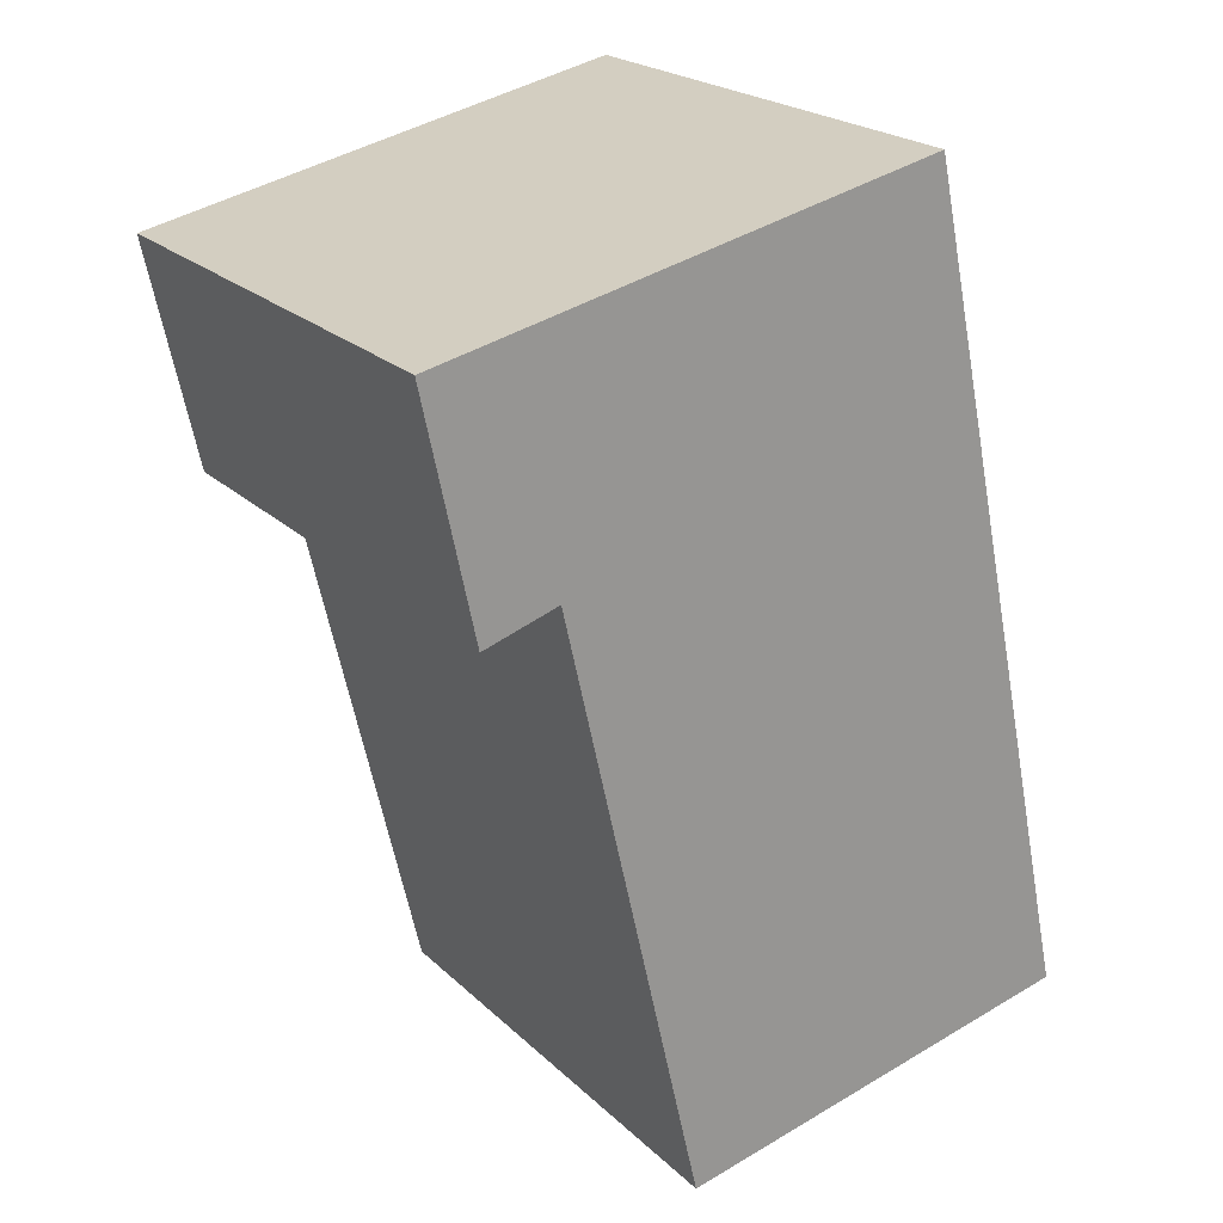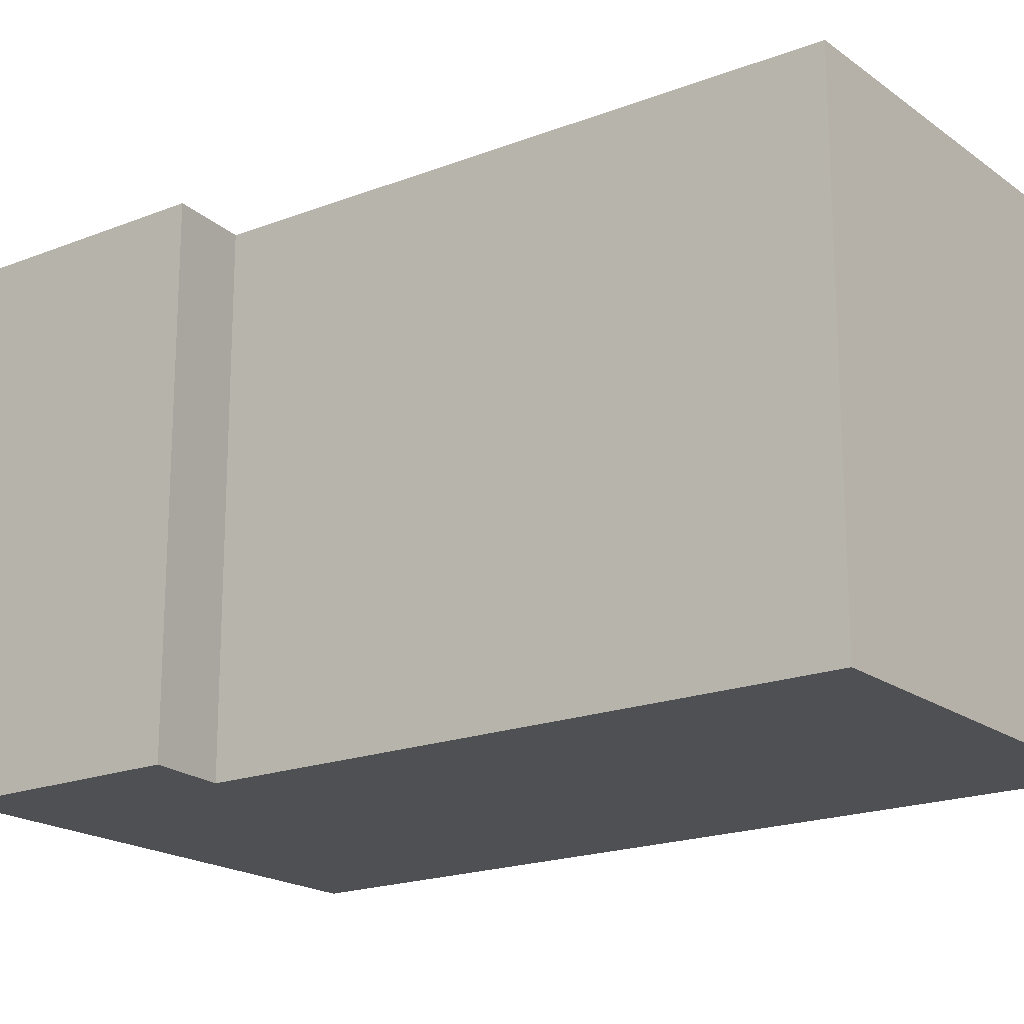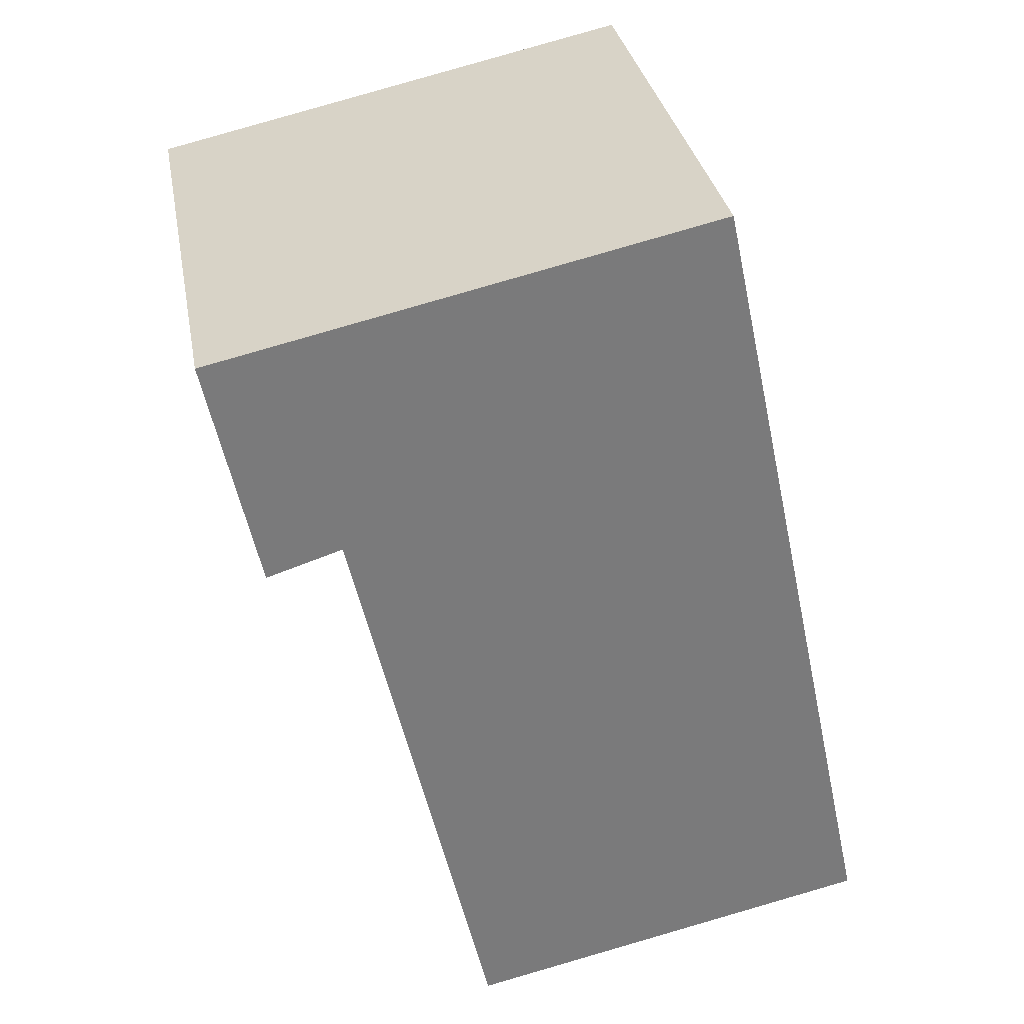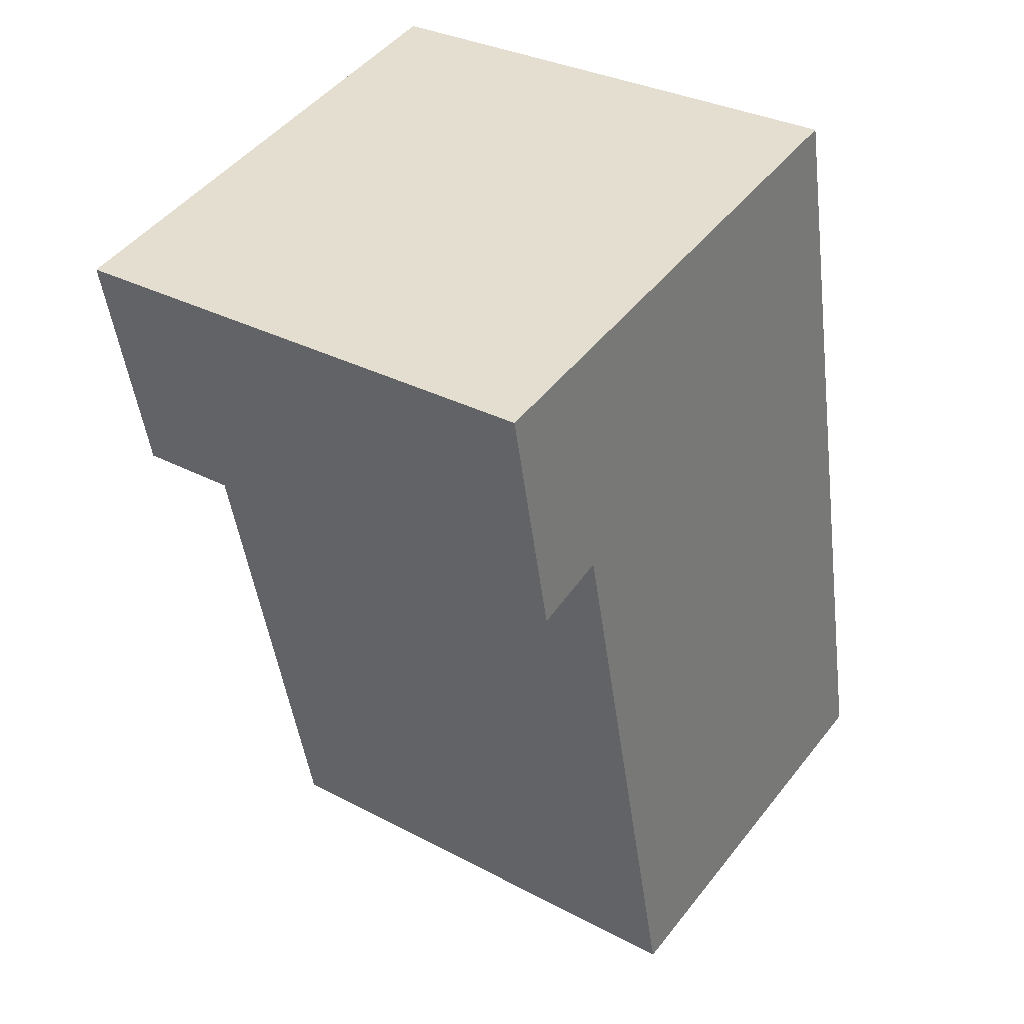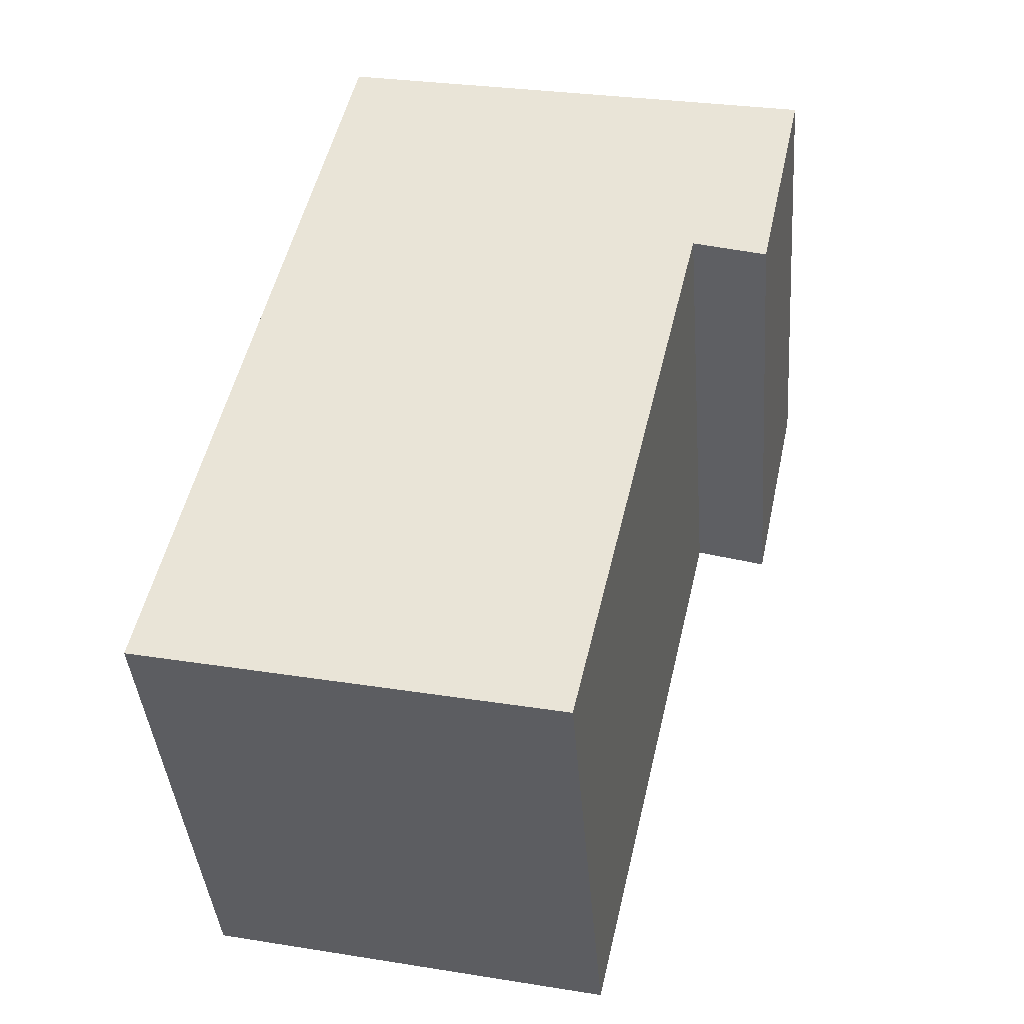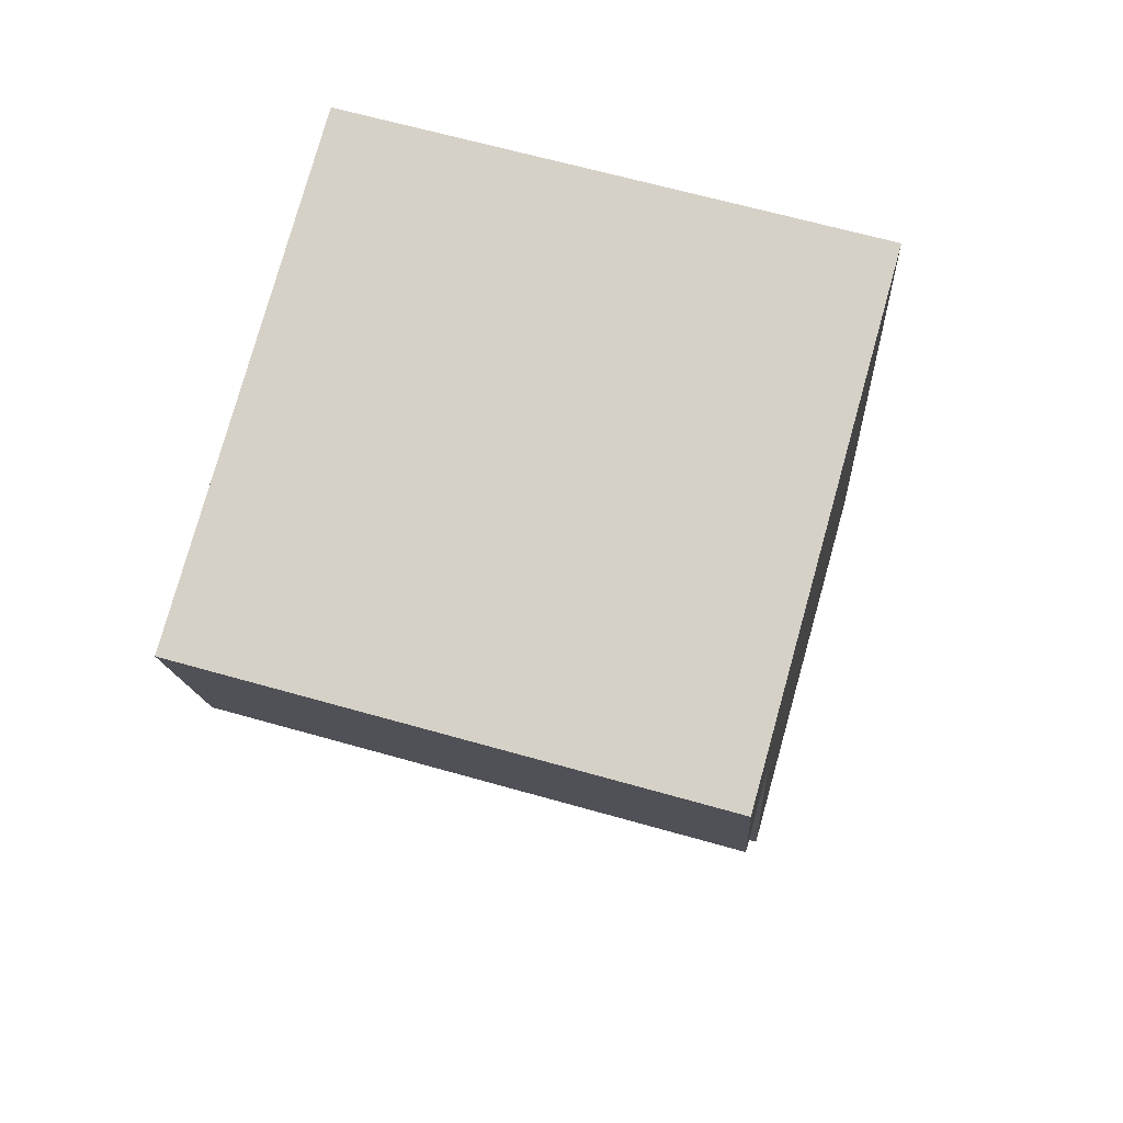
<metadata>
{"format":"obj","ext":"obj","renderer":"f3d","projection":"perspective","resolution":1024,"background":"white","views":[{"elev":22.2,"azim":147.2,"up":"+Z"},{"elev":-19.1,"azim":139.0,"up":"+Y"},{"elev":32.3,"azim":169.7,"up":"+Z"},{"elev":31.6,"azim":126.9,"up":"+Z"},{"elev":-40.9,"azim":4.5,"up":"+Z"},{"elev":64.6,"azim":106.0,"up":"+Z"}]}
</metadata>
<code>
v  0 2.644 1.619e-16
v  2.839 2.644 2.635
v  2.124 2.644 -0.466
v  0.728 2.644 3.375
v  3.485 2.644 3.719
v  0.924 2.644 4.286
v  3.226 2.644 2.512
v  3.485 -2.277e-16 3.719
v  3.226 -1.538e-16 2.512
v  2.839 -1.613e-16 2.635
v  2.124 2.853e-17 -0.466
v  0 0 0
v  0.728 -2.067e-16 3.375
v  0.924 -2.624e-16 4.286
g defaultobject
f 1 2 3
f 2 1 4
f 2 4 5
f 5 4 6
f 5 7 2
f 8 7 5
f 7 8 9
f 10 3 2
f 3 10 11
f 9 2 7
f 2 9 10
f 11 1 3
f 1 11 12
f 12 4 1
f 4 12 13
f 4 13 6
f 6 13 14
f 14 5 6
f 5 14 8
f 11 13 12
f 13 11 10
f 13 10 14
f 14 10 9
f 14 9 8

</code>
